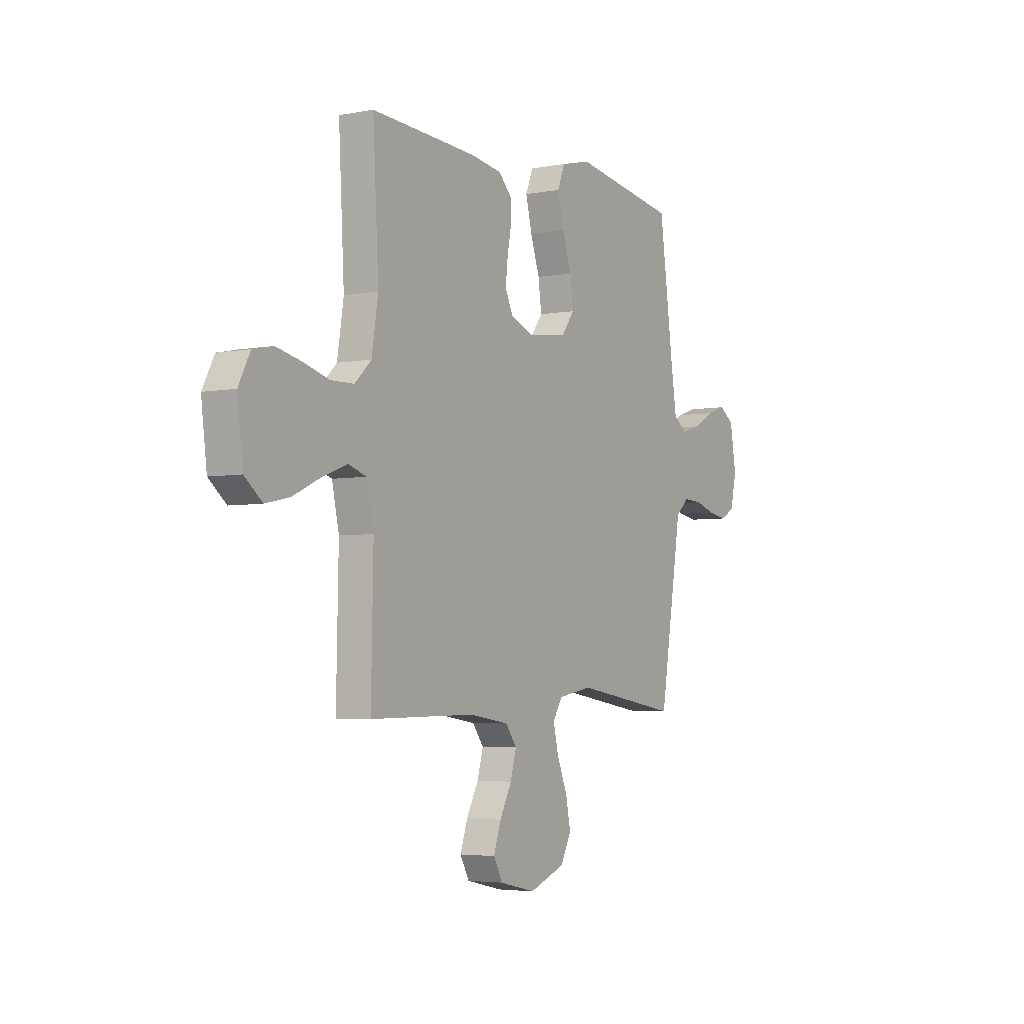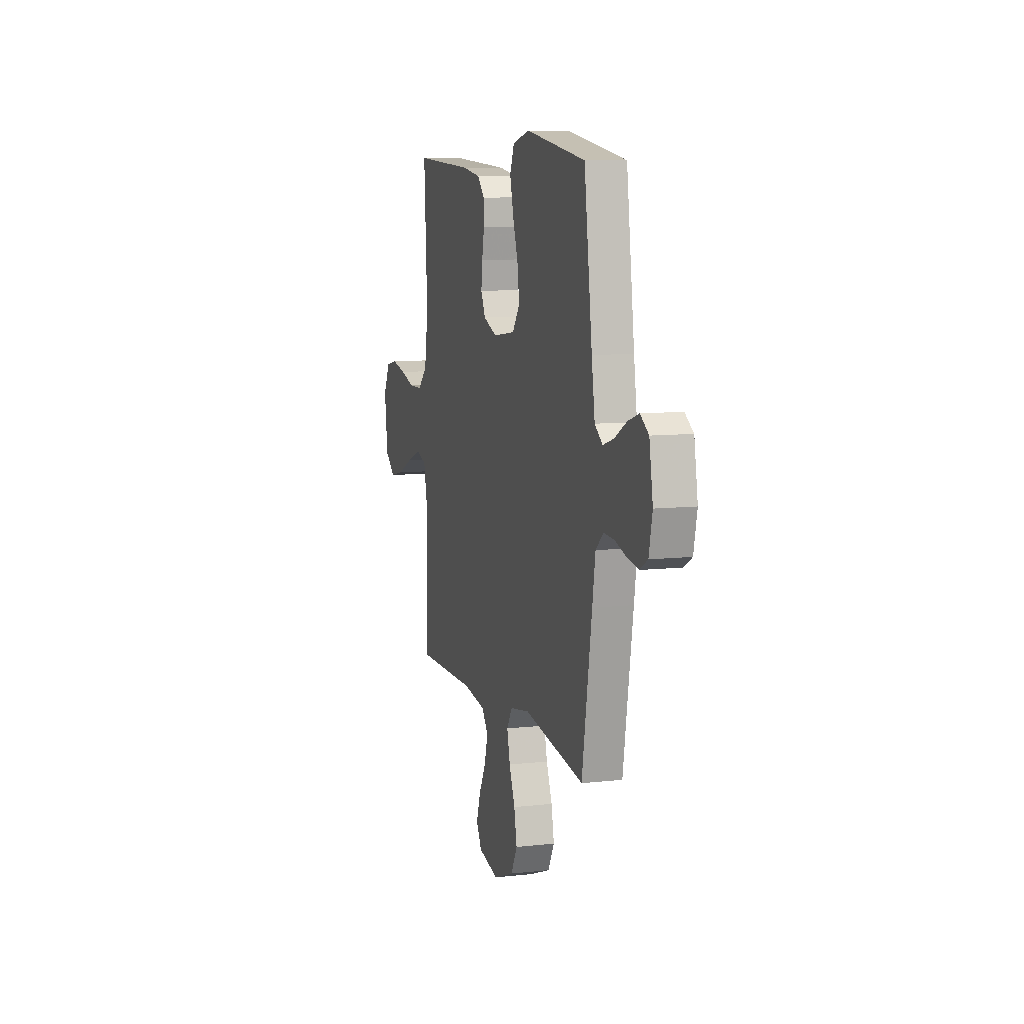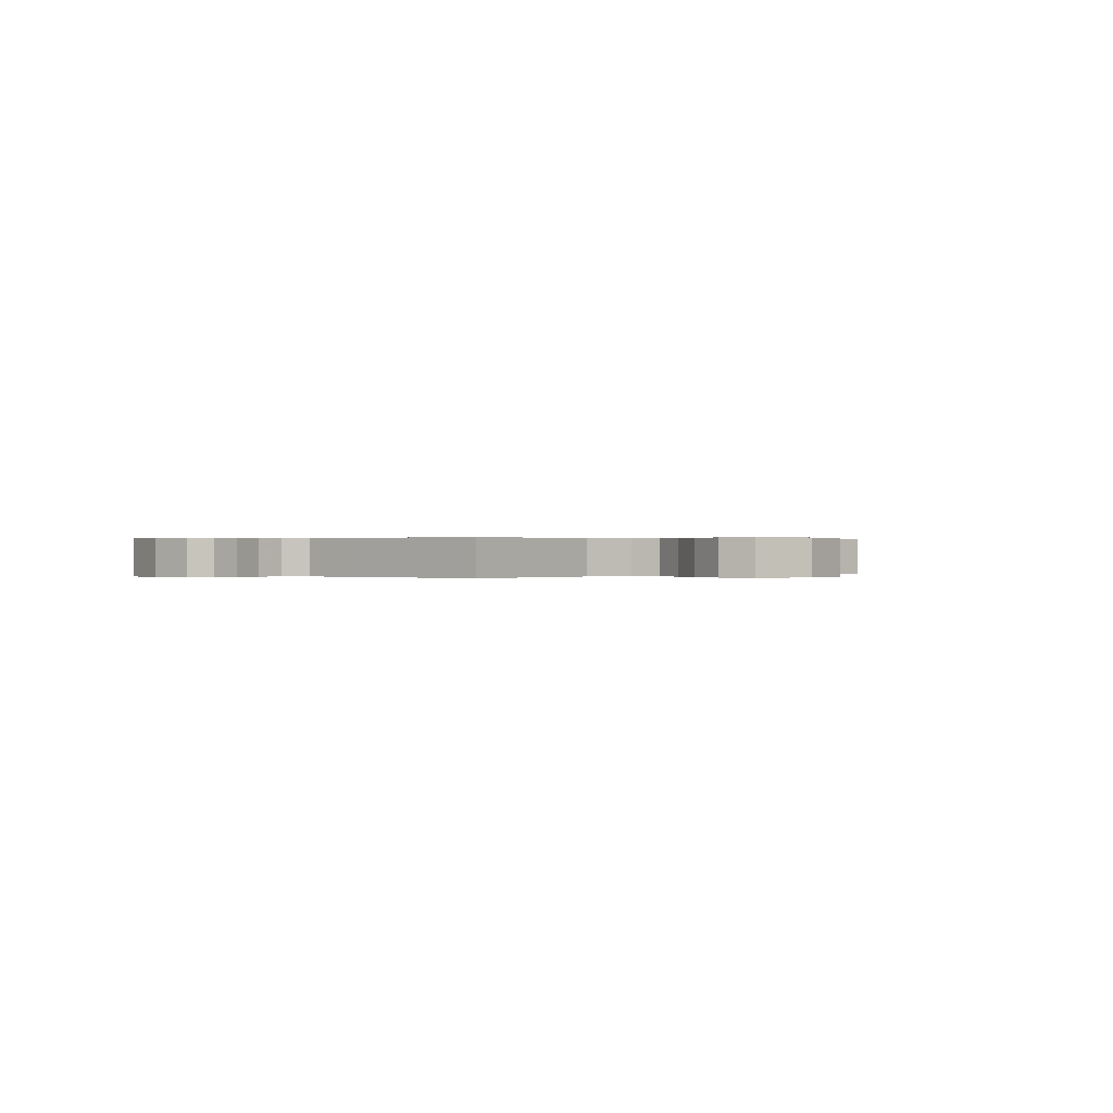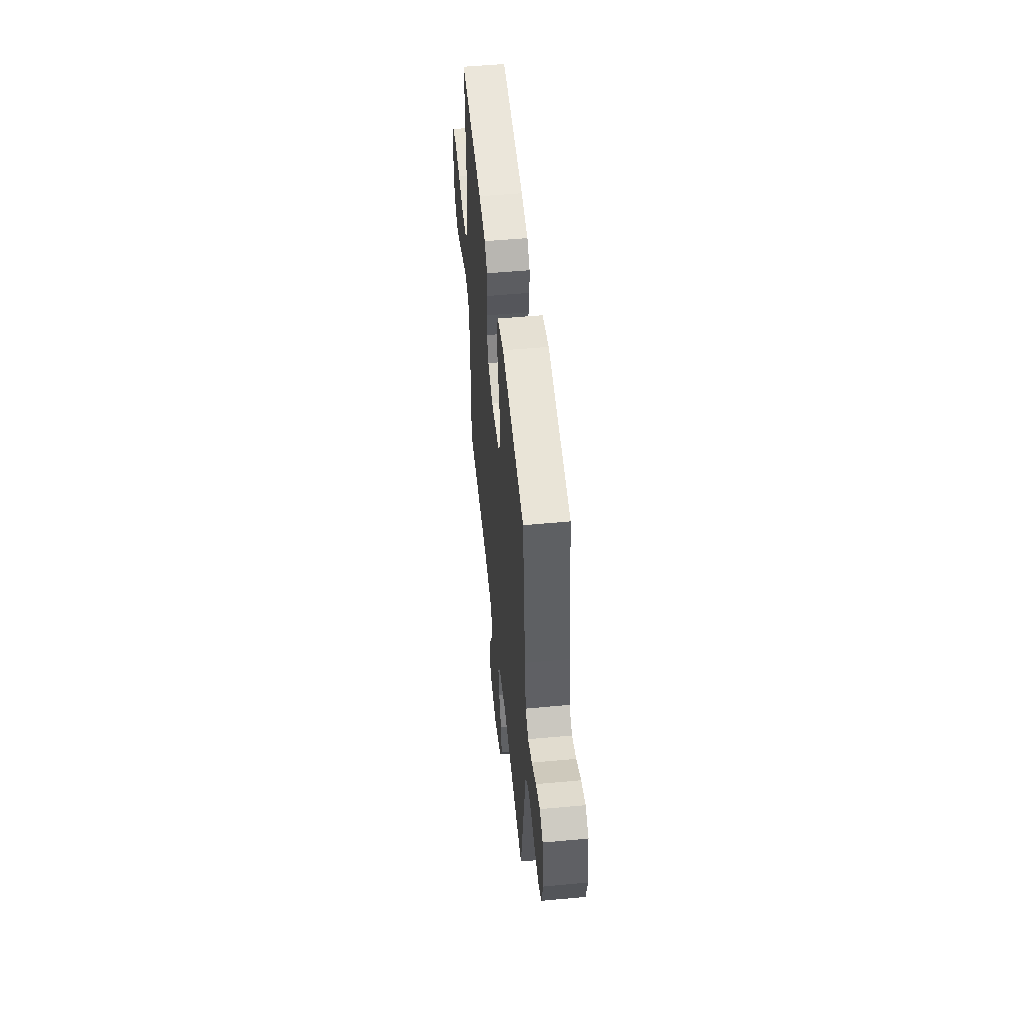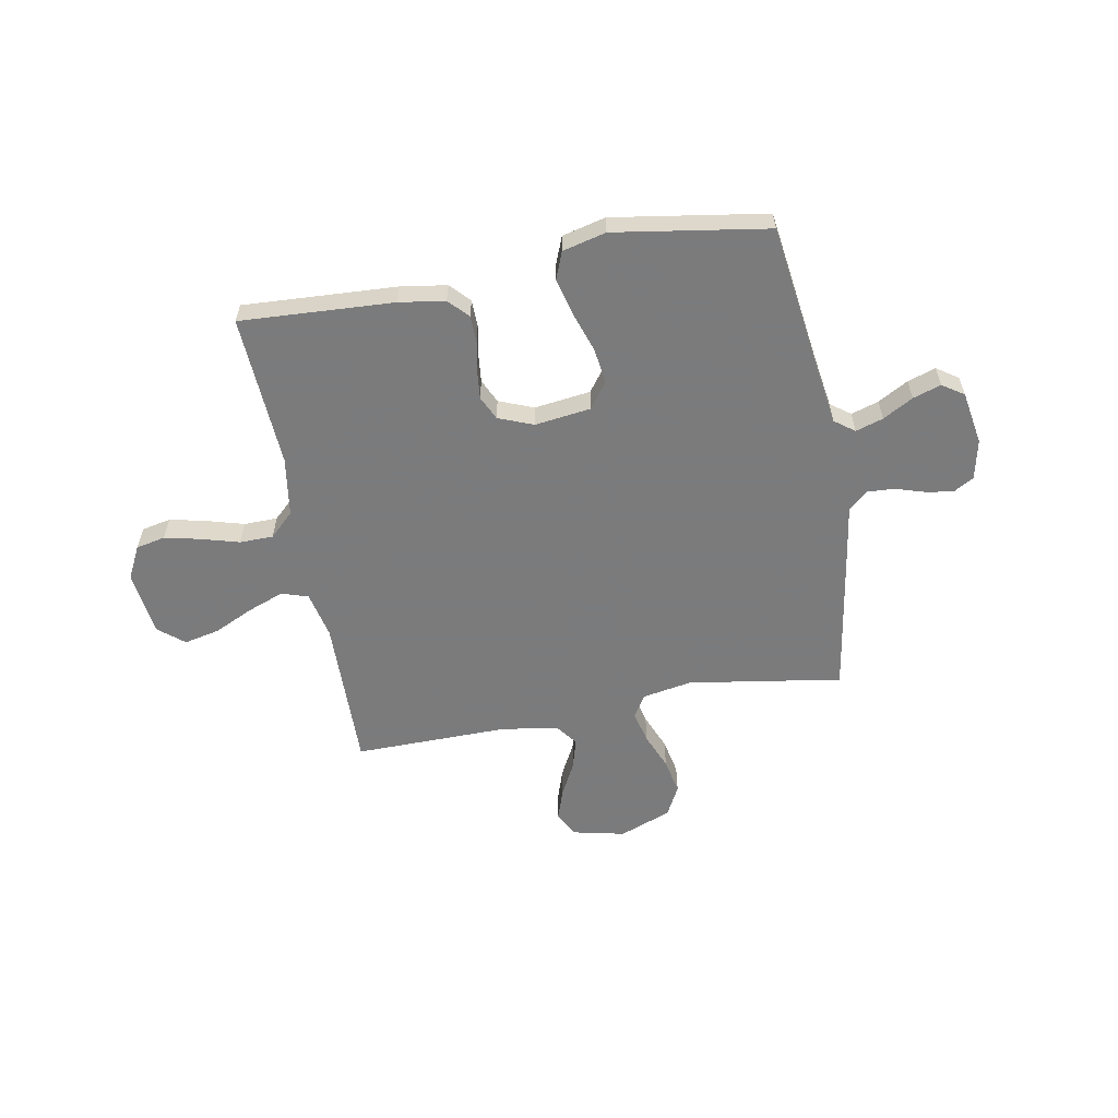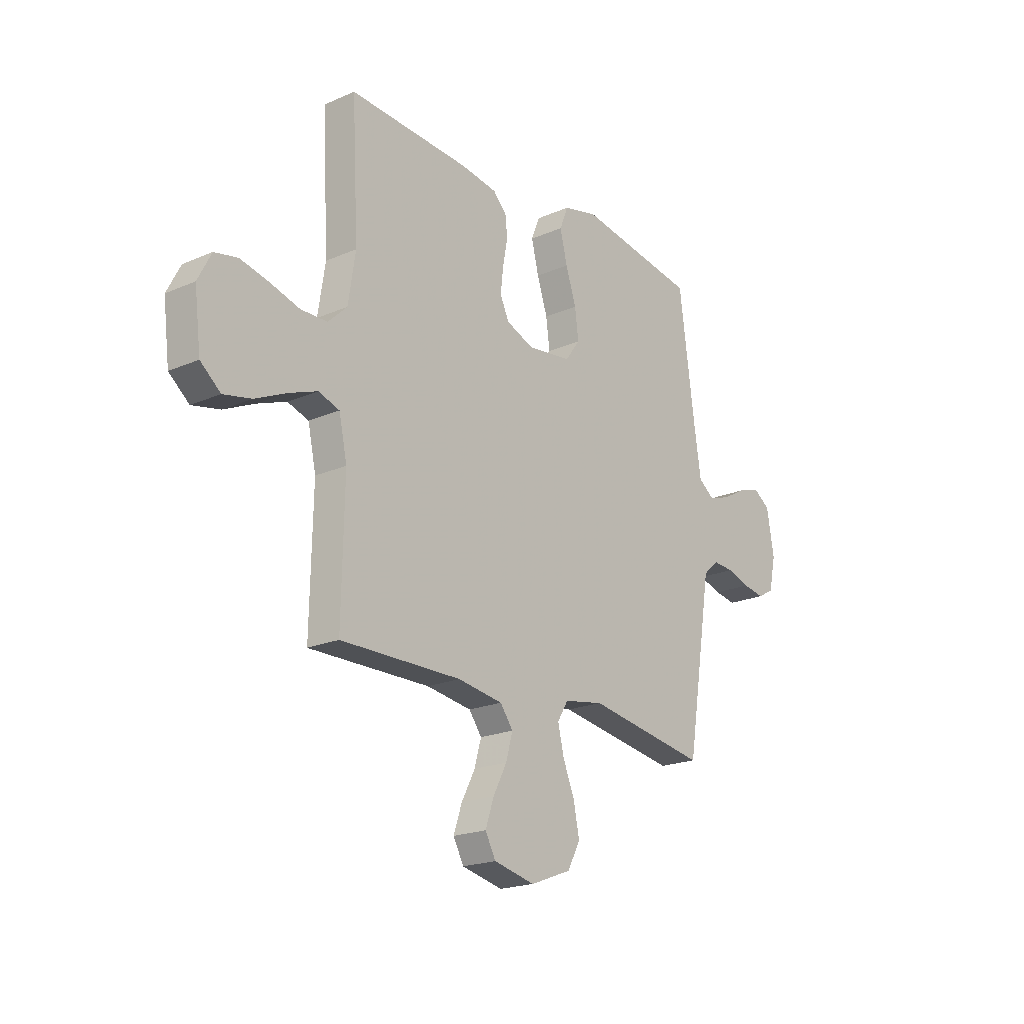
<metadata>
{"format":"obj","ext":"obj","renderer":"f3d","projection":"perspective","resolution":1024,"background":"white","views":[{"elev":-4.1,"azim":-58.0,"up":"+Z"},{"elev":9.0,"azim":73.4,"up":"+Z"},{"elev":0.2,"azim":138.1,"up":"+Y"},{"elev":52.3,"azim":84.3,"up":"+Z"},{"elev":-58.4,"azim":10.5,"up":"+Y"},{"elev":-20.3,"azim":-51.5,"up":"+Z"}]}
</metadata>
<code>
v 0.5 0.07 -0.5
v 0.2 0.07 -0.452
v 0.102 0.07 -0.469
v 0.075 0.07 -0.513
v 0.09 0.07 -0.576
v 0.119 0.07 -0.647
v 0.133 0.07 -0.717
v 0.102 0.07 -0.776
v 0 0.07 -0.815
v -0.102 0.07 -0.792
v -0.128 0.07 -0.744
v -0.107 0.07 -0.682
v -0.073 0.07 -0.617
v -0.056 0.07 -0.557
v -0.088 0.07 -0.514
v -0.2 0.07 -0.497
v -0.5 0.07 -0.5
v -0.494 0.07 -0.2
v -0.514 0.07 -0.108
v -0.566 0.07 -0.091
v -0.637 0.07 -0.118
v -0.714 0.07 -0.154
v -0.783 0.07 -0.169
v -0.833 0.07 -0.128
v -0.849 0.07 0
v -0.816 0.07 0.064
v -0.759 0.07 0.076
v -0.688 0.07 0.06
v -0.615 0.07 0.039
v -0.549 0.07 0.04
v -0.502 0.07 0.085
v -0.484 0.07 0.2
v -0.5 0.07 0.5
v -0.2 0.07 0.483
v -0.11 0.07 0.469
v -0.074 0.07 0.431
v -0.073 0.07 0.378
v -0.084 0.07 0.319
v -0.09 0.07 0.263
v -0.068 0.07 0.216
v 0 0.07 0.189
v 0.11 0.07 0.203
v 0.147 0.07 0.253
v 0.138 0.07 0.323
v 0.112 0.07 0.401
v 0.094 0.07 0.474
v 0.115 0.07 0.527
v 0.2 0.07 0.548
v 0.5 0.07 0.5
v 0.54 0.07 0.2
v 0.556 0.07 0.094
v 0.595 0.07 0.065
v 0.649 0.07 0.082
v 0.708 0.07 0.115
v 0.763 0.07 0.133
v 0.805 0.07 0.105
v 0.823 0.07 0
v 0.806 0.07 -0.078
v 0.766 0.07 -0.101
v 0.712 0.07 -0.092
v 0.655 0.07 -0.074
v 0.602 0.07 -0.071
v 0.564 0.07 -0.105
v 0.549 0.07 -0.2
v 0.5 0 -0.5
v 0.2 0 -0.452
v 0.102 0 -0.469
v 0.075 0 -0.513
v 0.09 0 -0.576
v 0.119 0 -0.647
v 0.133 0 -0.717
v 0.102 0 -0.776
v 0 0 -0.815
v -0.102 0 -0.792
v -0.128 0 -0.744
v -0.107 0 -0.682
v -0.073 0 -0.617
v -0.056 0 -0.557
v -0.088 0 -0.514
v -0.2 0 -0.497
v -0.5 0 -0.5
v -0.494 0 -0.2
v -0.514 0 -0.108
v -0.566 0 -0.091
v -0.637 0 -0.118
v -0.714 0 -0.154
v -0.783 0 -0.169
v -0.833 0 -0.128
v -0.849 0 0
v -0.816 0 0.064
v -0.759 0 0.076
v -0.688 0 0.06
v -0.615 0 0.039
v -0.549 0 0.04
v -0.502 0 0.085
v -0.484 0 0.2
v -0.5 0 0.5
v -0.2 0 0.483
v -0.11 0 0.469
v -0.074 0 0.431
v -0.073 0 0.378
v -0.084 0 0.319
v -0.09 0 0.263
v -0.068 0 0.216
v 0 0 0.189
v 0.11 0 0.203
v 0.147 0 0.253
v 0.138 0 0.323
v 0.112 0 0.401
v 0.094 0 0.474
v 0.115 0 0.527
v 0.2 0 0.548
v 0.5 0 0.5
v 0.54 0 0.2
v 0.556 0 0.094
v 0.595 0 0.065
v 0.649 0 0.082
v 0.708 0 0.115
v 0.763 0 0.133
v 0.805 0 0.105
v 0.823 0 0
v 0.806 0 -0.078
v 0.766 0 -0.101
v 0.712 0 -0.092
v 0.655 0 -0.074
v 0.602 0 -0.071
v 0.564 0 -0.105
v 0.549 0 -0.2
f 63 64 1 2
f 59 60 61
f 58 59 61
f 57 58 61
f 56 57 61
f 55 56 61
f 54 55 61
f 53 54 61
f 52 53 61 62
f 51 52 62 63
f 48 49 50
f 47 48 50
f 46 47 50
f 45 46 50
f 44 45 50
f 50 51 63
f 44 50 63
f 43 44 63
f 36 37 38
f 35 36 38
f 34 35 38
f 33 34 38
f 32 33 38
f 31 32 38 39
f 30 31 39 40
f 27 28 29
f 26 27 29
f 25 26 29
f 24 25 29
f 23 24 29
f 22 23 29
f 21 22 29
f 20 21 29 30
f 30 40 41
f 20 30 41
f 19 20 41
f 16 17 18
f 19 41 42
f 18 19 42
f 16 18 42
f 15 16 42
f 11 12 13
f 10 11 13
f 9 10 13
f 8 9 13
f 7 8 13
f 6 7 13
f 5 6 13
f 4 5 13 14
f 63 2 3
f 43 63 3
f 42 43 3
f 14 15 42
f 4 14 42
f 3 4 42
f 66 65 128 127
f 125 124 123
f 125 123 122
f 125 122 121
f 125 121 120
f 125 120 119
f 125 119 118
f 125 118 117
f 126 125 117 116
f 127 126 116 115
f 114 113 112
f 114 112 111
f 114 111 110
f 114 110 109
f 114 109 108
f 127 115 114
f 127 114 108
f 127 108 107
f 102 101 100
f 102 100 99
f 102 99 98
f 102 98 97
f 102 97 96
f 103 102 96 95
f 104 103 95 94
f 93 92 91
f 93 91 90
f 93 90 89
f 93 89 88
f 93 88 87
f 93 87 86
f 93 86 85
f 94 93 85 84
f 105 104 94
f 105 94 84
f 105 84 83
f 82 81 80
f 106 105 83
f 106 83 82
f 106 82 80
f 106 80 79
f 77 76 75
f 77 75 74
f 77 74 73
f 77 73 72
f 77 72 71
f 77 71 70
f 77 70 69
f 78 77 69 68
f 67 66 127
f 67 127 107
f 67 107 106
f 106 79 78
f 106 78 68
f 106 68 67
f 1 65 66 2
f 2 66 67 3
f 3 67 68 4
f 4 68 69 5
f 5 69 70 6
f 6 70 71 7
f 7 71 72 8
f 8 72 73 9
f 9 73 74 10
f 10 74 75 11
f 11 75 76 12
f 12 76 77 13
f 13 77 78 14
f 14 78 79 15
f 15 79 80 16
f 16 80 81 17
f 17 81 82 18
f 18 82 83 19
f 19 83 84 20
f 20 84 85 21
f 21 85 86 22
f 22 86 87 23
f 23 87 88 24
f 24 88 89 25
f 25 89 90 26
f 26 90 91 27
f 27 91 92 28
f 28 92 93 29
f 29 93 94 30
f 30 94 95 31
f 31 95 96 32
f 32 96 97 33
f 33 97 98 34
f 34 98 99 35
f 35 99 100 36
f 36 100 101 37
f 37 101 102 38
f 38 102 103 39
f 39 103 104 40
f 40 104 105 41
f 41 105 106 42
f 42 106 107 43
f 43 107 108 44
f 44 108 109 45
f 45 109 110 46
f 46 110 111 47
f 47 111 112 48
f 48 112 113 49
f 49 113 114 50
f 50 114 115 51
f 51 115 116 52
f 52 116 117 53
f 53 117 118 54
f 54 118 119 55
f 55 119 120 56
f 56 120 121 57
f 57 121 122 58
f 58 122 123 59
f 59 123 124 60
f 60 124 125 61
f 61 125 126 62
f 62 126 127 63
f 63 127 128 64
f 64 128 65 1

</code>
